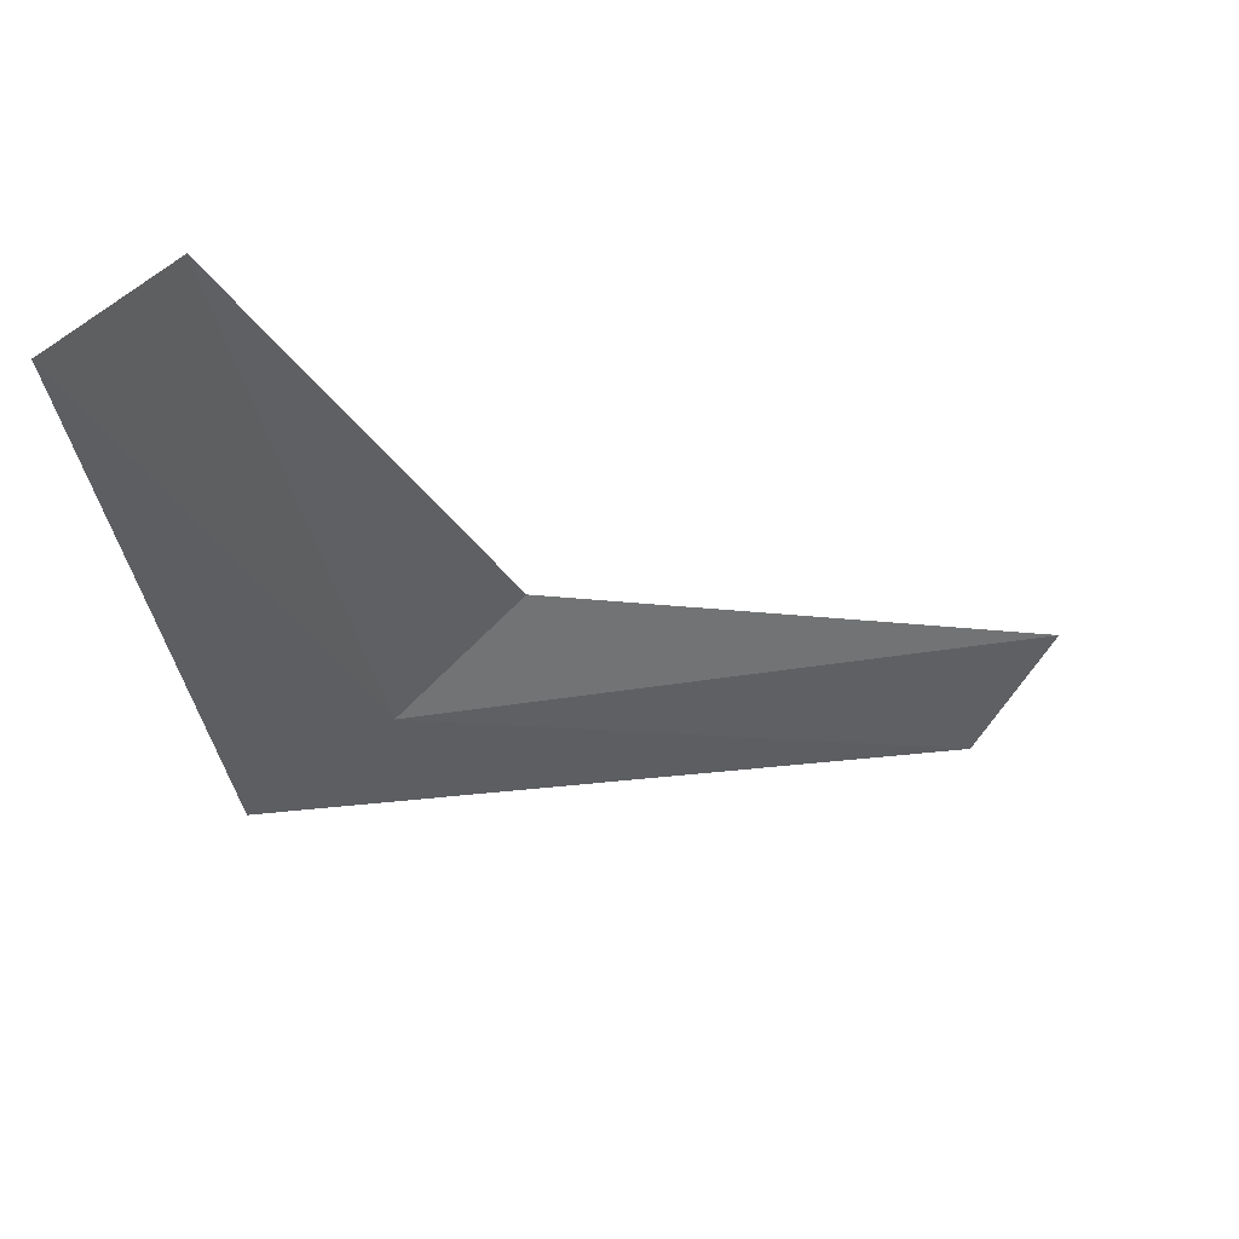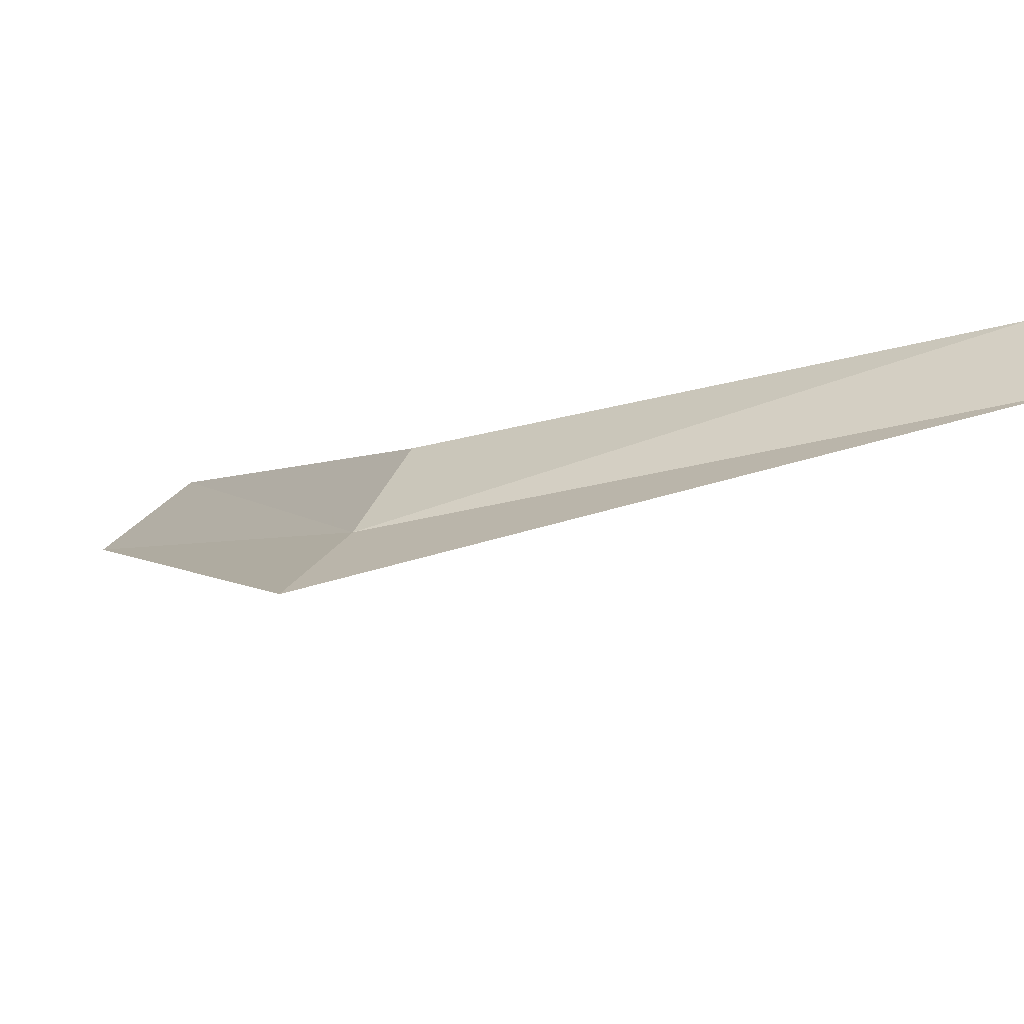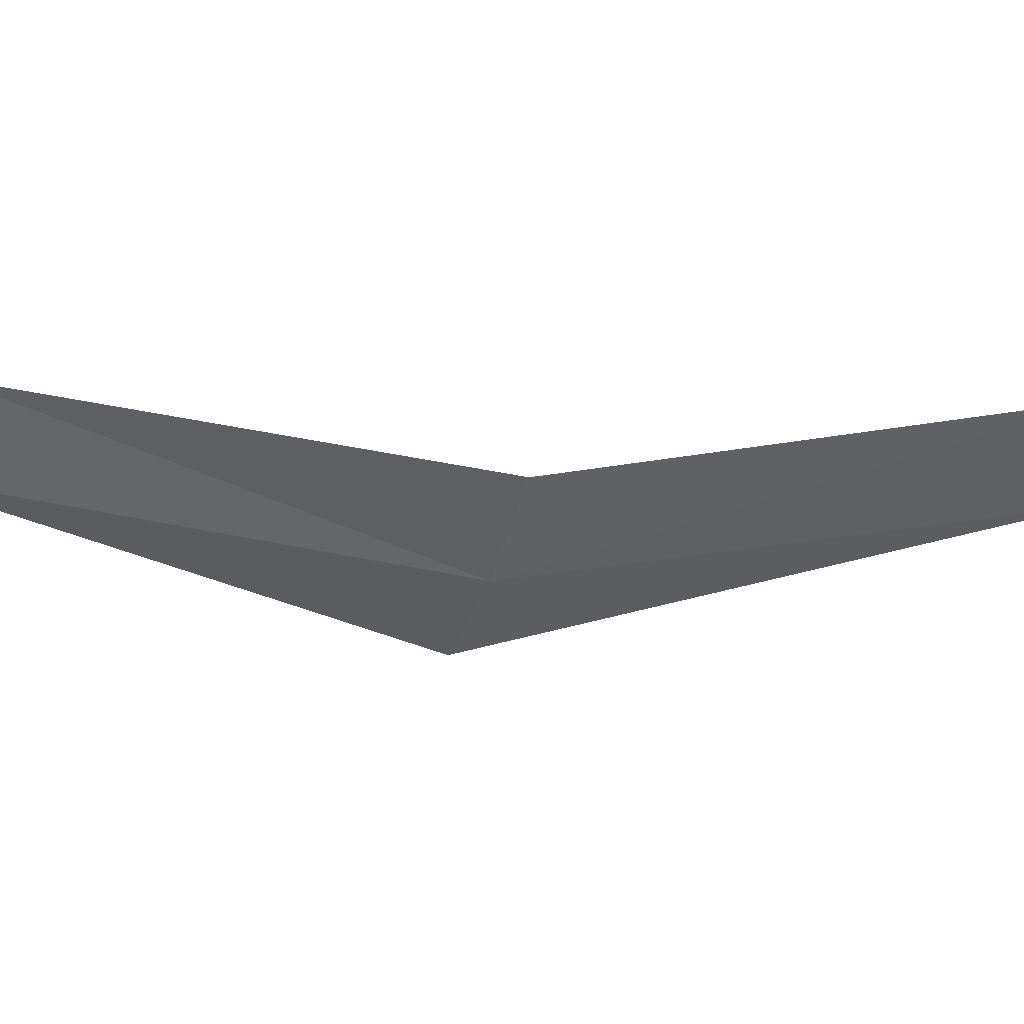
<metadata>
{"format":"obj","ext":"obj","renderer":"f3d","projection":"perspective","resolution":1024,"background":"white","views":[{"elev":-16.8,"azim":-106.0,"up":"+Y"},{"elev":-8.9,"azim":166.4,"up":"+Y"},{"elev":-6.6,"azim":-57.2,"up":"+Y"}]}
</metadata>
<code>
v -638.7 -340 -117.6
v -638.2 -340.4 -118.2
v -637.7 -339.7 -114.4
v -638.2 -339.2 -114.1
v -639.1 -339.5 -117.1
v -641.6 -339.6 -119.6
v -641.6 -339.1 -119.1
f 1 3 2
f 1 4 3
f 1 5 4
f 1 2 6
f 1 7 5
f 1 6 7

</code>
